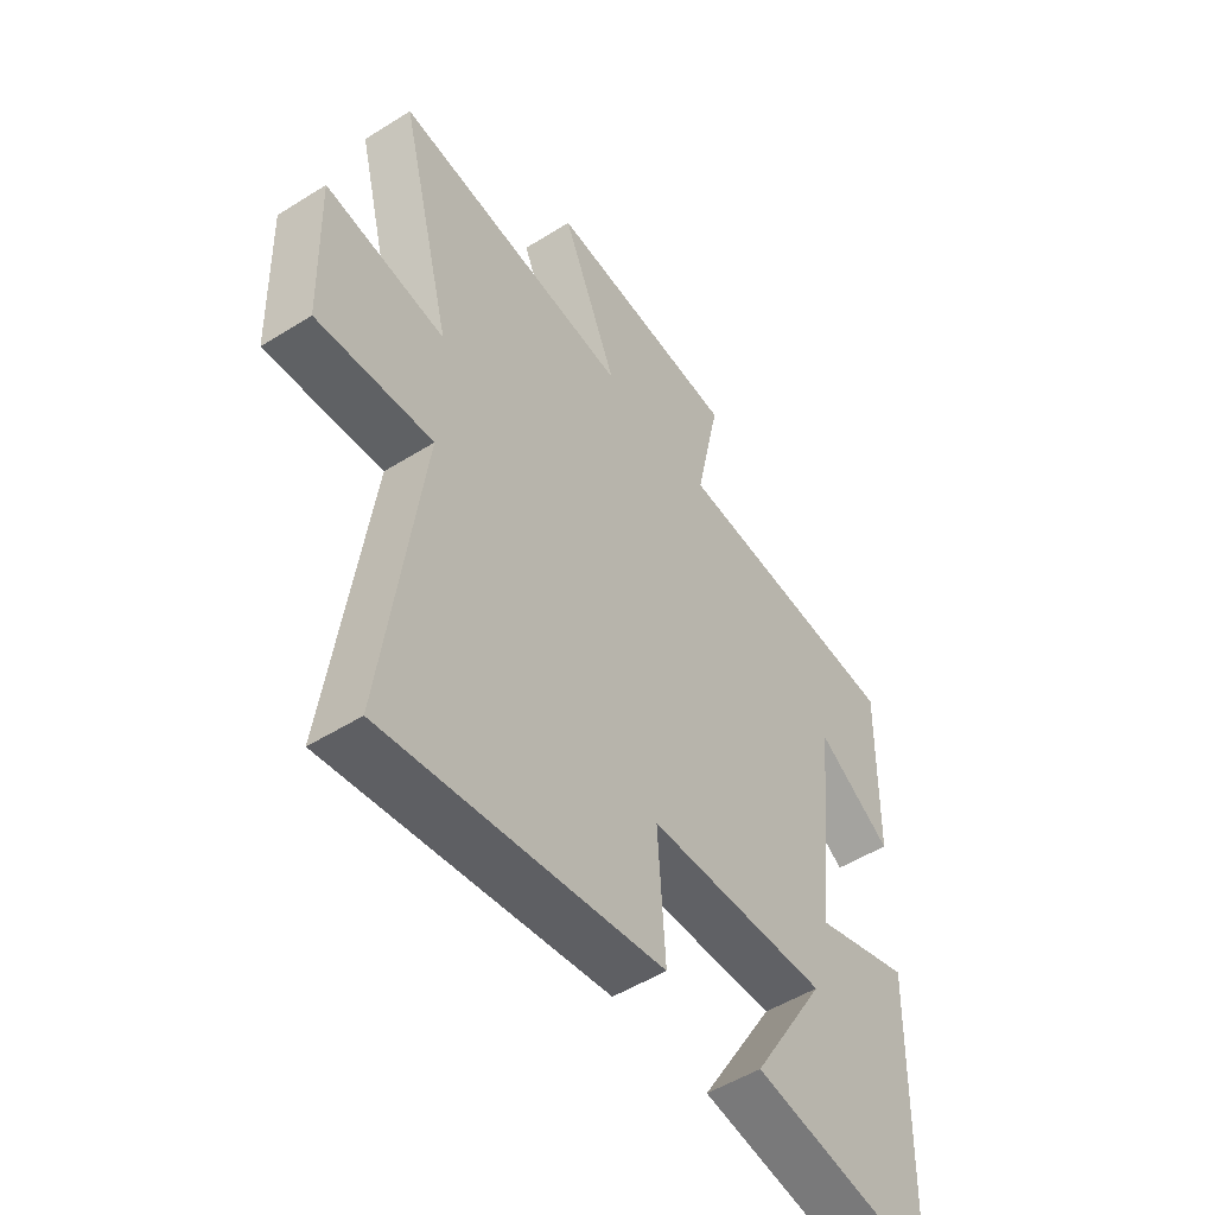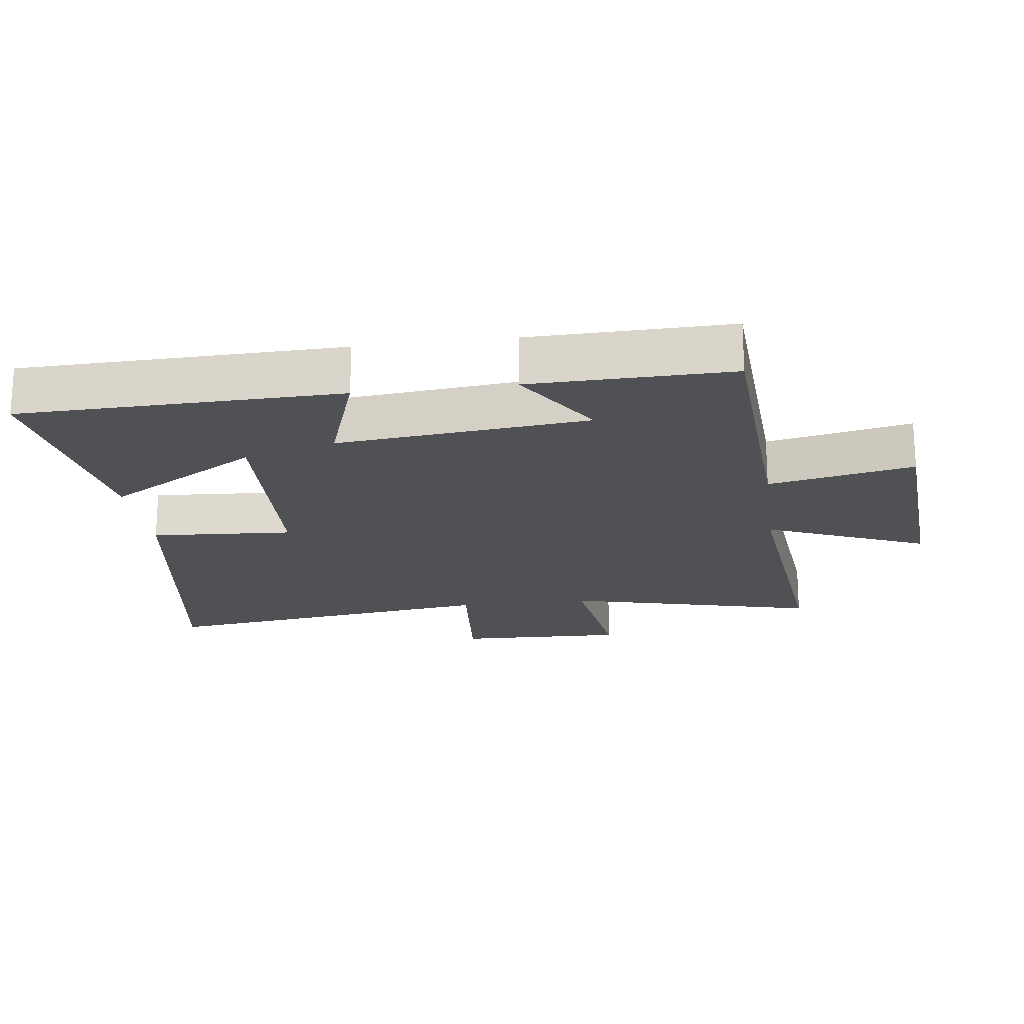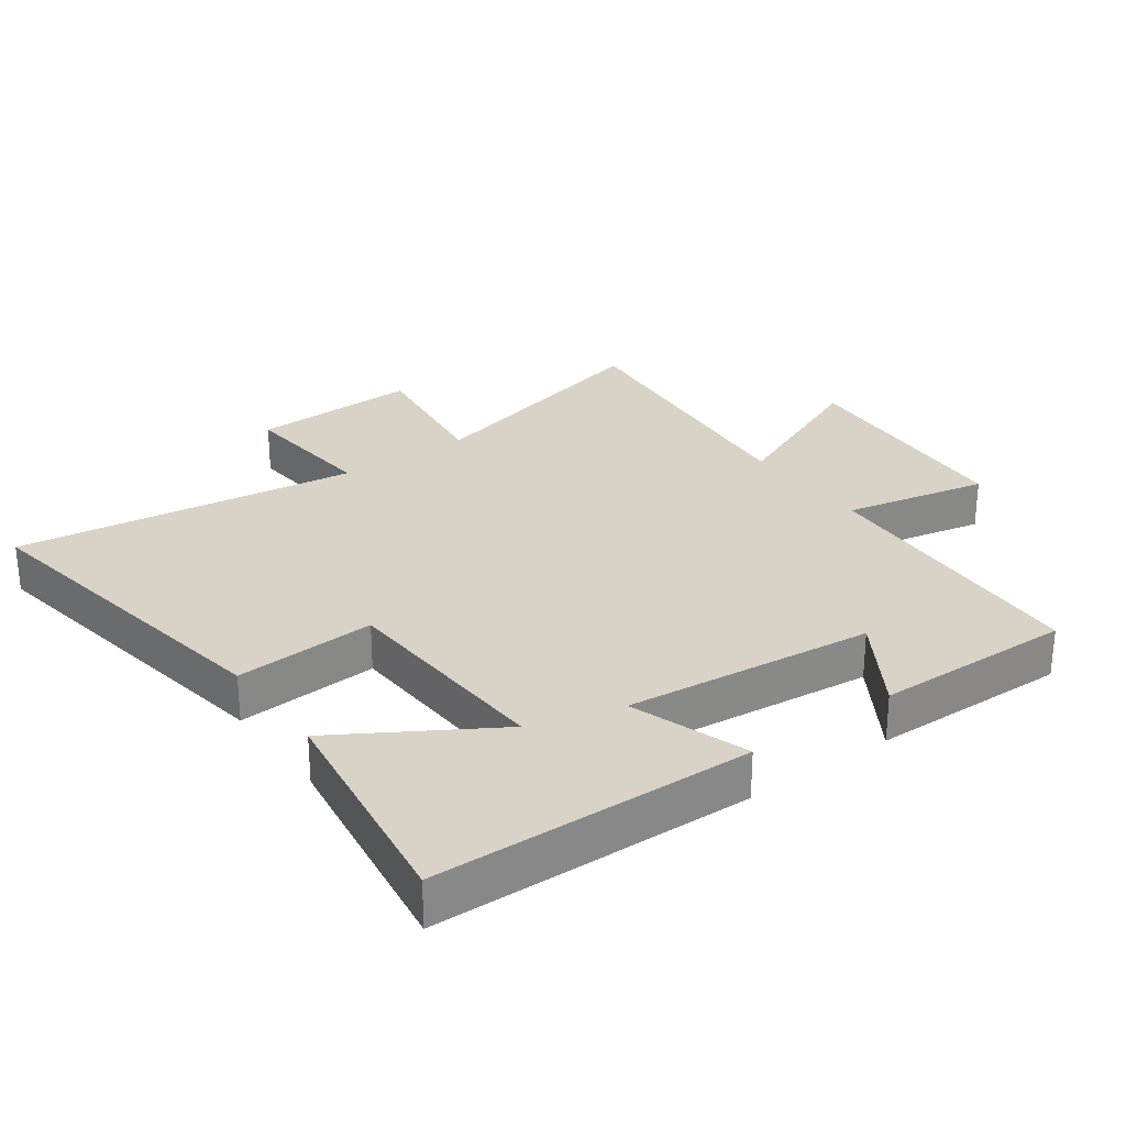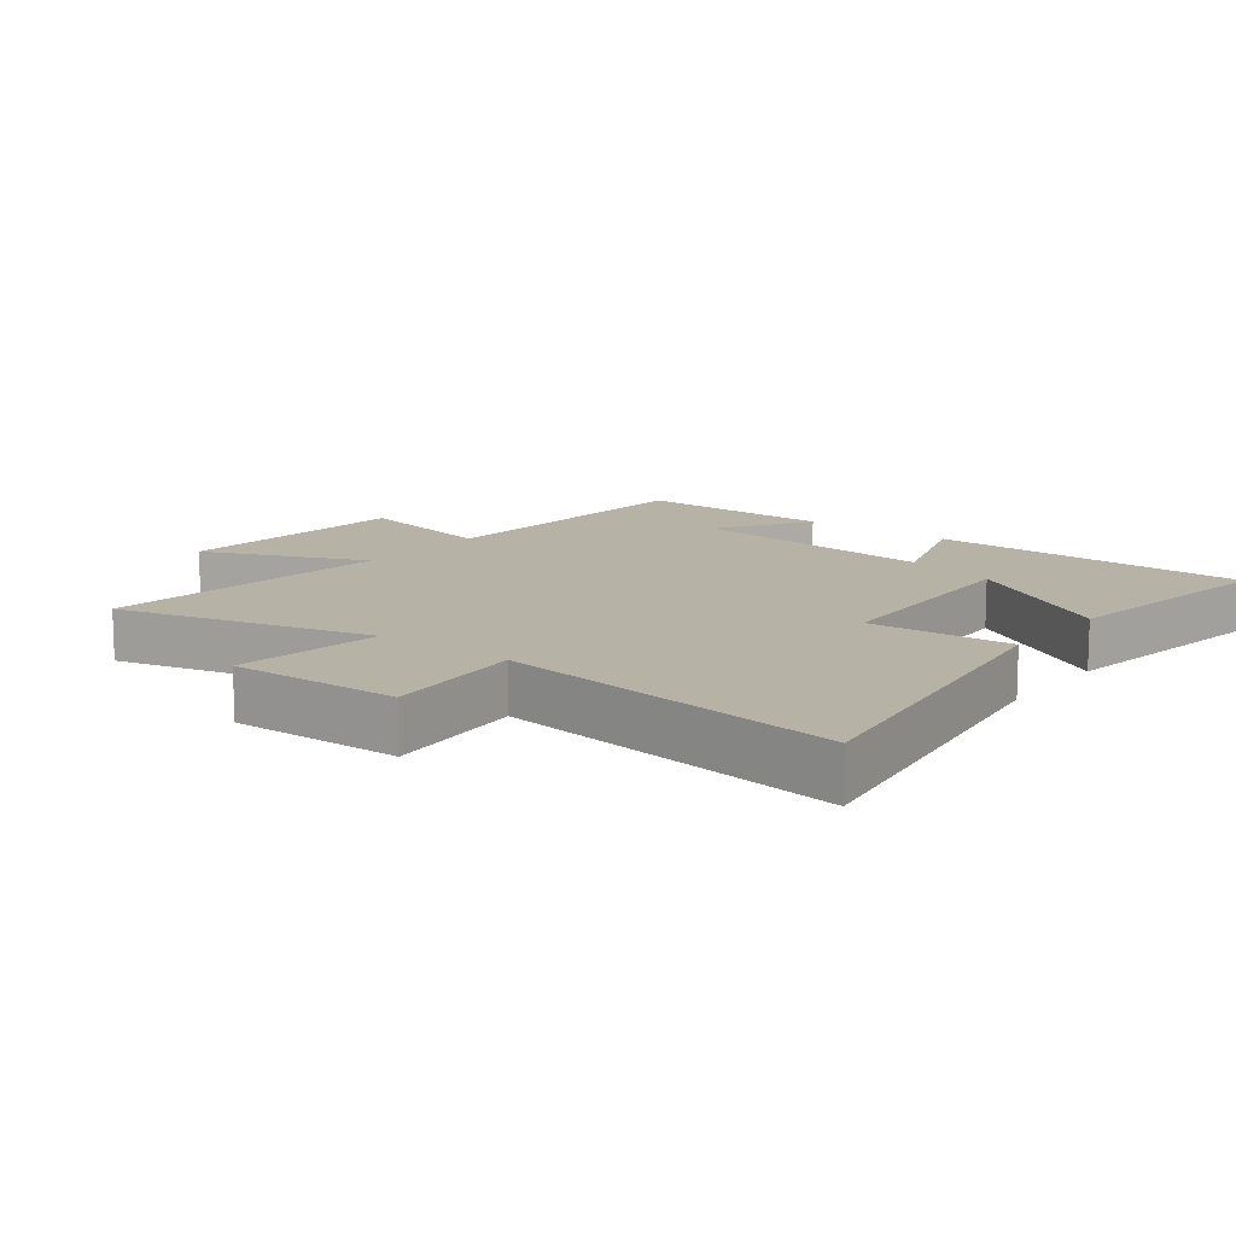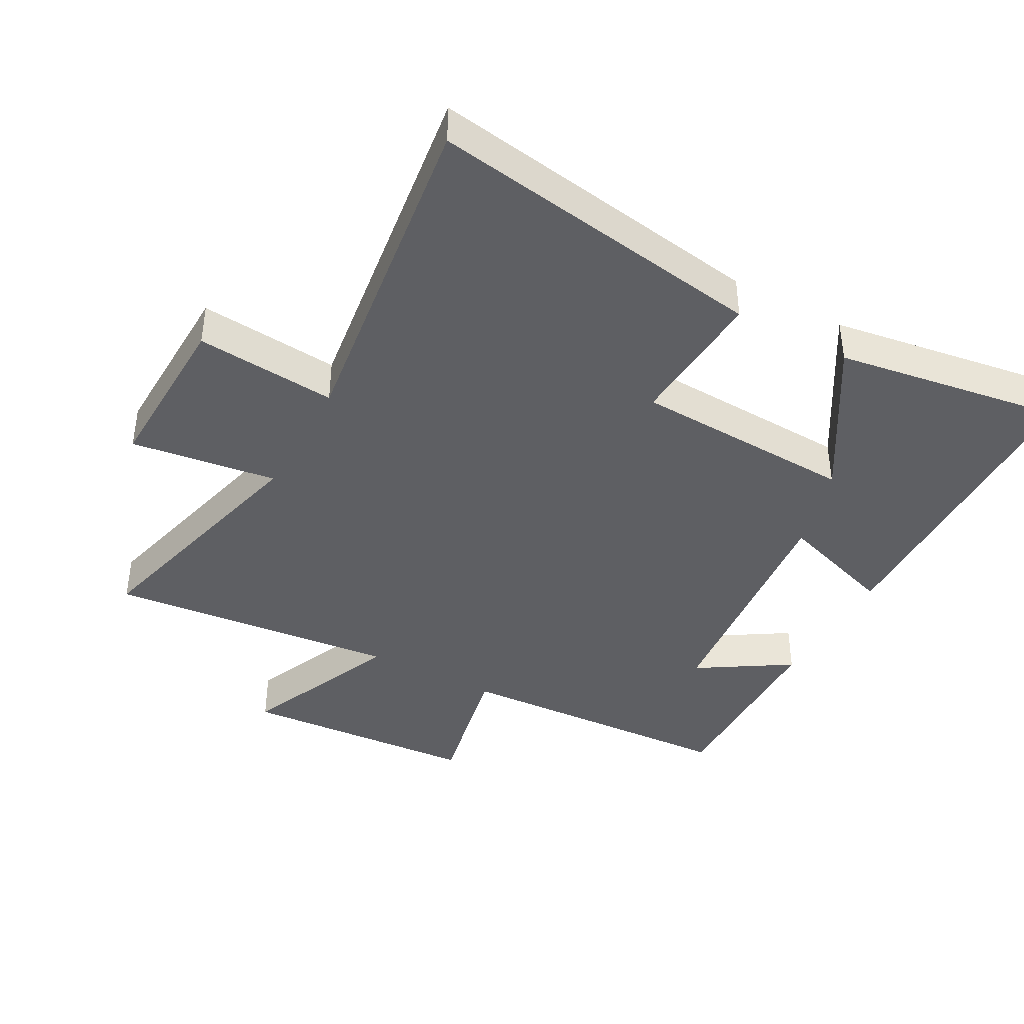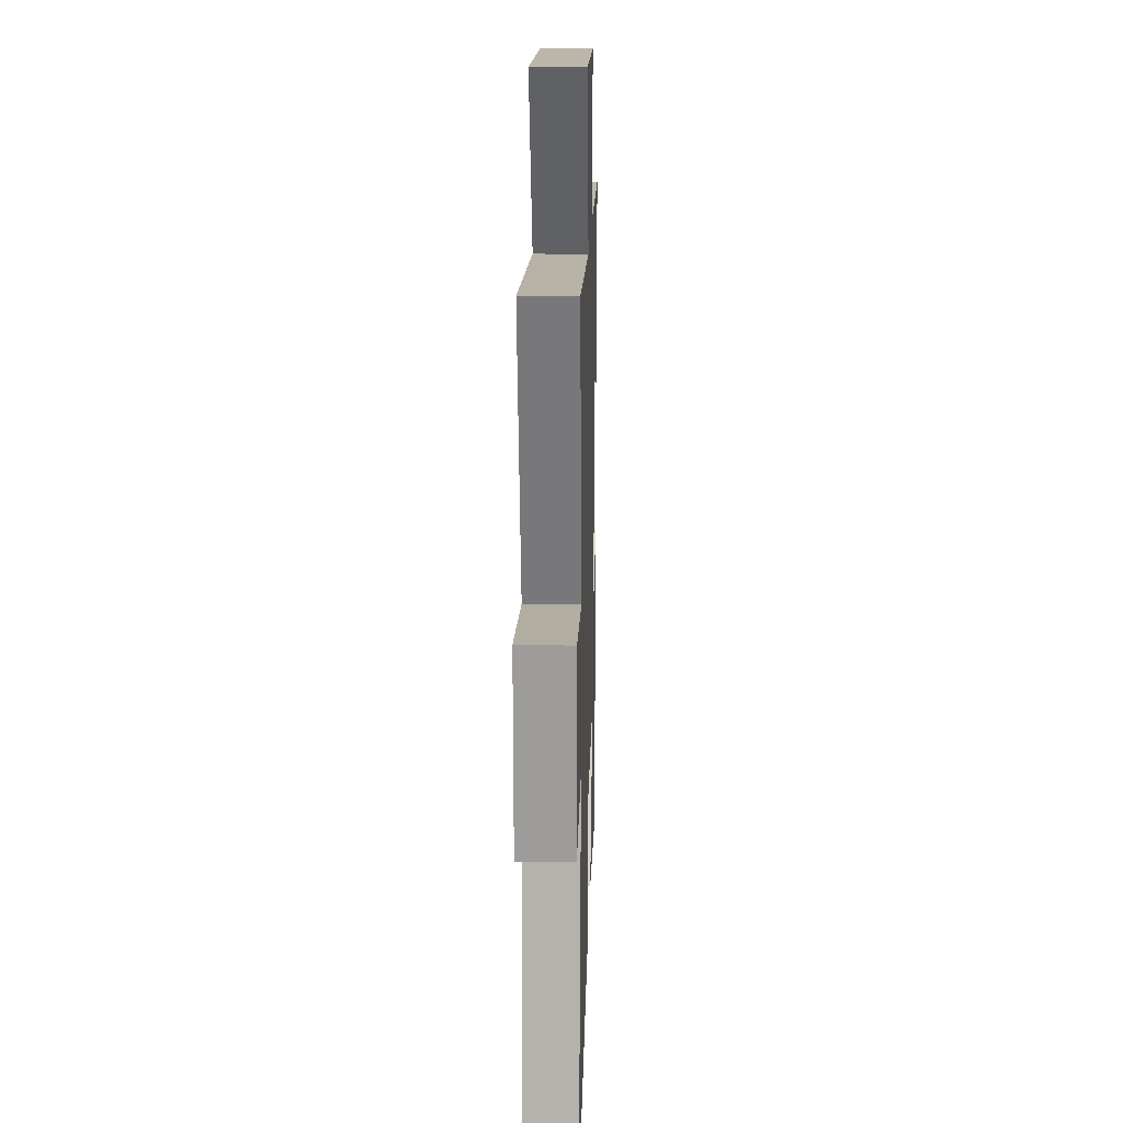
<metadata>
{"format":"obj","ext":"obj","renderer":"f3d","projection":"perspective","resolution":1024,"background":"white","views":[{"elev":-51.3,"azim":124.3,"up":"+Z"},{"elev":-19.6,"azim":-82.5,"up":"+Y"},{"elev":27.8,"azim":-125.9,"up":"+Y"},{"elev":12.5,"azim":127.9,"up":"+Y"},{"elev":-40.8,"azim":151.4,"up":"+Y"},{"elev":18.0,"azim":91.7,"up":"+Z"}]}
</metadata>
<code>
v 0.571 0.07 -0.583
v 0.049 0.07 -0.5
v 0.063 0.07 -0.282
v -0.279 0.07 -0.266
v -0.137 0.07 -0.5
v -0.488 0.07 -0.553
v -0.5 0.07 -0.063
v -0.318 0.07 -0.124
v -0.358 0.07 0.26
v -0.5 0.07 0.171
v -0.506 0.07 0.477
v -0.063 0.07 0.5
v -0.11 0.07 0.722
v 0.256 0.07 0.746
v 0.151 0.07 0.5
v 0.599 0.07 0.544
v 0.5 0.07 0.156
v 0.725 0.07 0.186
v 0.717 0.07 -0.074
v 0.5 0.07 -0.054
v 0.571 0 -0.583
v 0.049 0 -0.5
v 0.063 0 -0.282
v -0.279 0 -0.266
v -0.137 0 -0.5
v -0.488 0 -0.553
v -0.5 0 -0.063
v -0.318 0 -0.124
v -0.358 0 0.26
v -0.5 0 0.171
v -0.506 0 0.477
v -0.063 0 0.5
v -0.11 0 0.722
v 0.256 0 0.746
v 0.151 0 0.5
v 0.599 0 0.544
v 0.5 0 0.156
v 0.725 0 0.186
v 0.717 0 -0.074
v 0.5 0 -0.054
f 17 18 19 20
f 15 16 17
f 15 17 20
f 12 13 14 15
f 9 10 11 12
f 8 9 12 15
f 6 7 8
f 4 5 6
f 4 6 8 15
f 20 1 2 3
f 3 4 15 20
f 40 39 38 37
f 37 36 35
f 40 37 35
f 35 34 33 32
f 32 31 30 29
f 35 32 29 28
f 28 27 26
f 26 25 24
f 35 28 26 24
f 23 22 21 40
f 40 35 24 23
f 1 21 22 2
f 2 22 23 3
f 3 23 24 4
f 4 24 25 5
f 5 25 26 6
f 6 26 27 7
f 7 27 28 8
f 8 28 29 9
f 9 29 30 10
f 10 30 31 11
f 11 31 32 12
f 12 32 33 13
f 13 33 34 14
f 14 34 35 15
f 15 35 36 16
f 16 36 37 17
f 17 37 38 18
f 18 38 39 19
f 19 39 40 20
f 20 40 21 1

</code>
